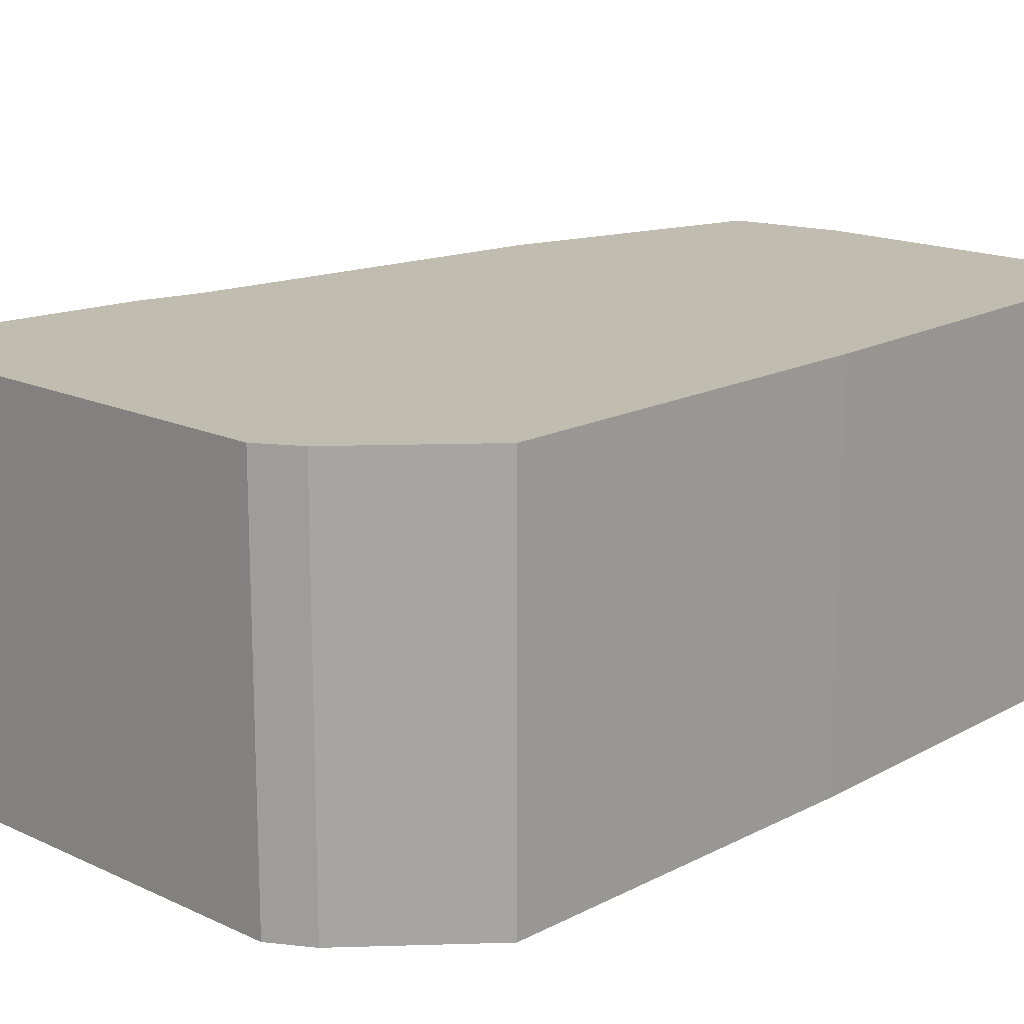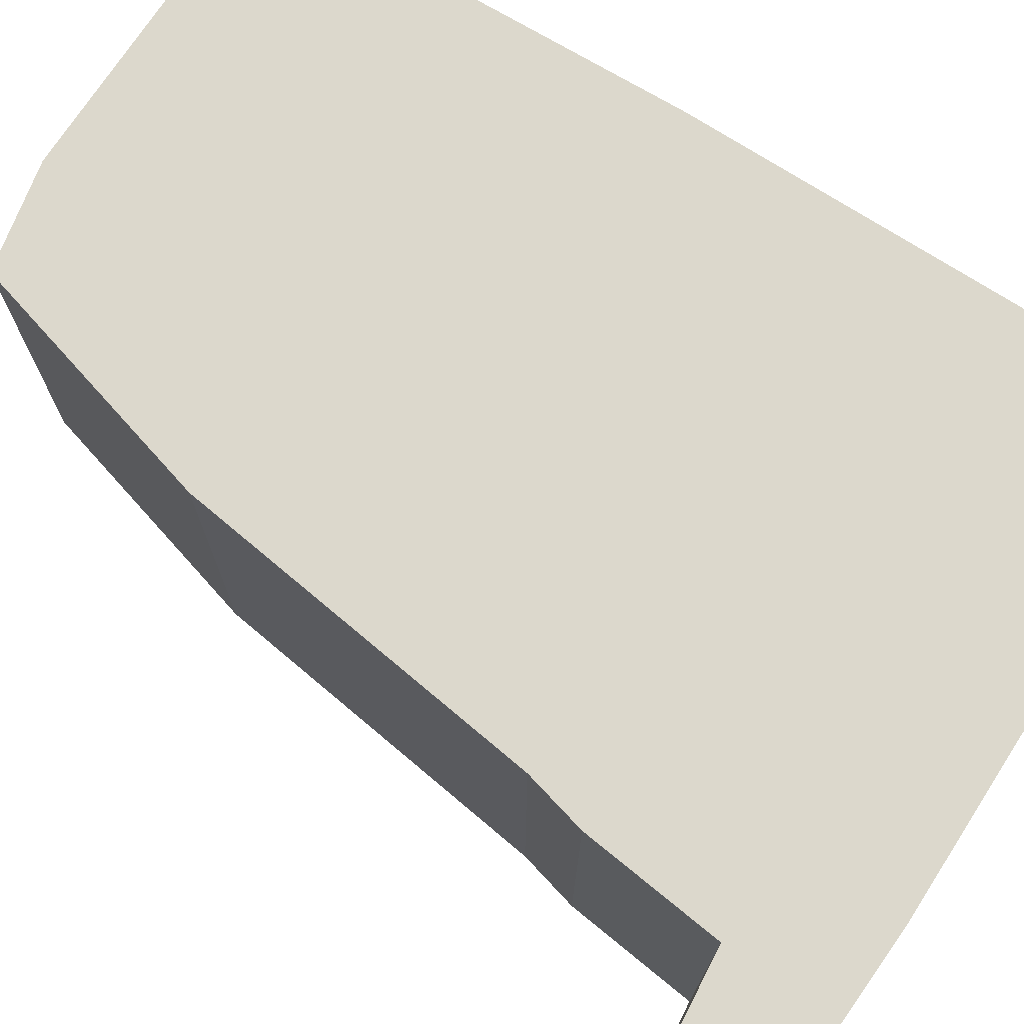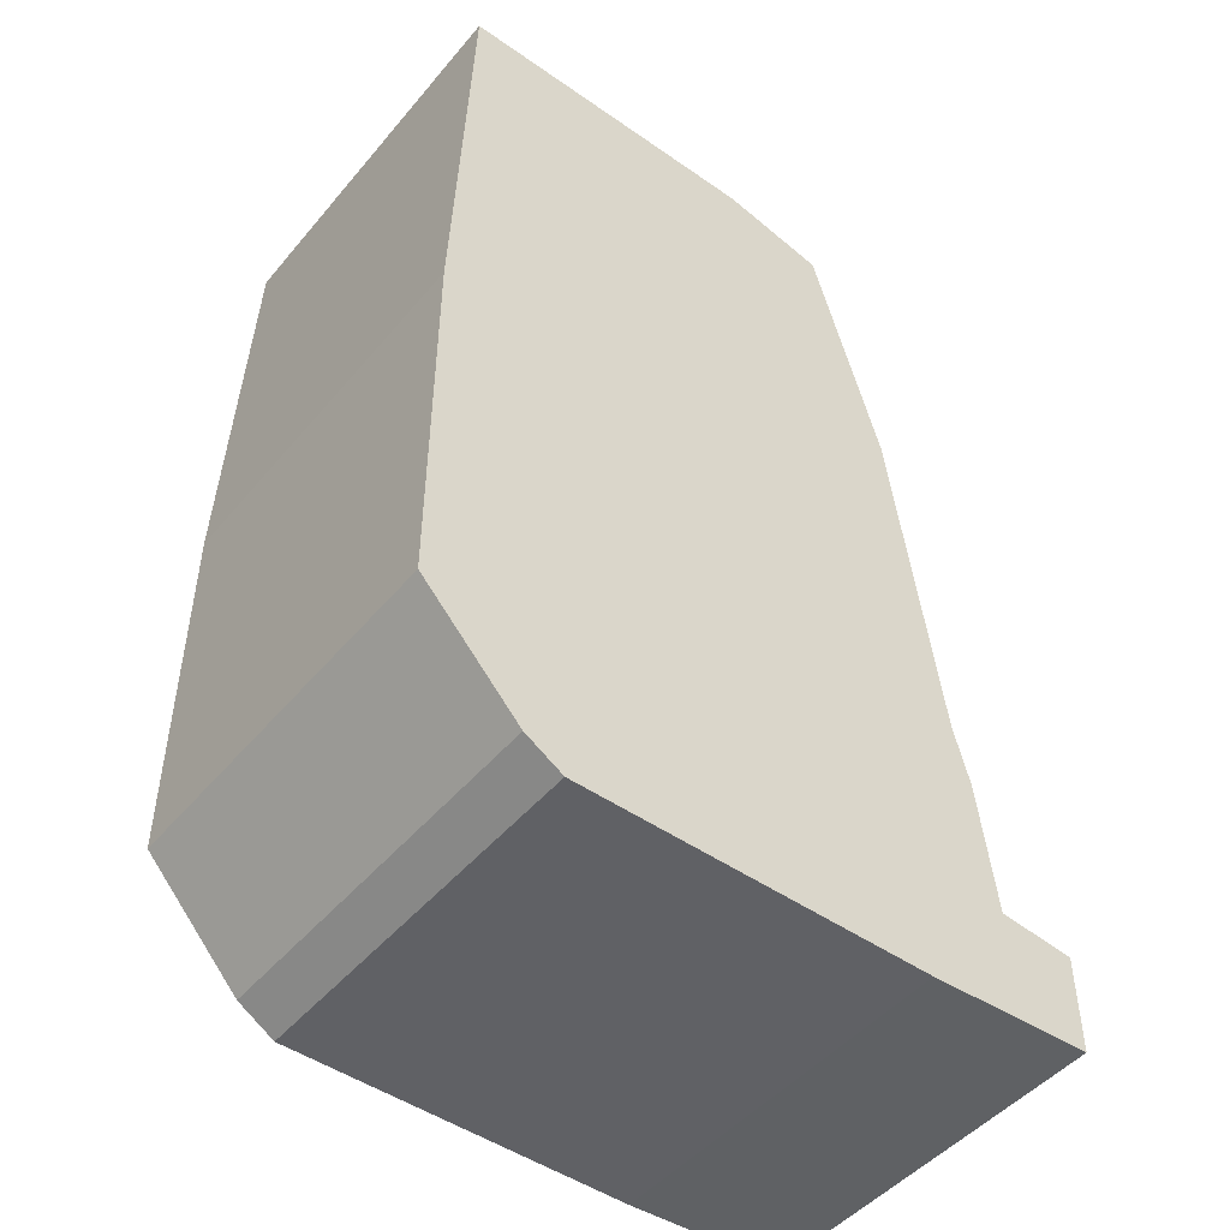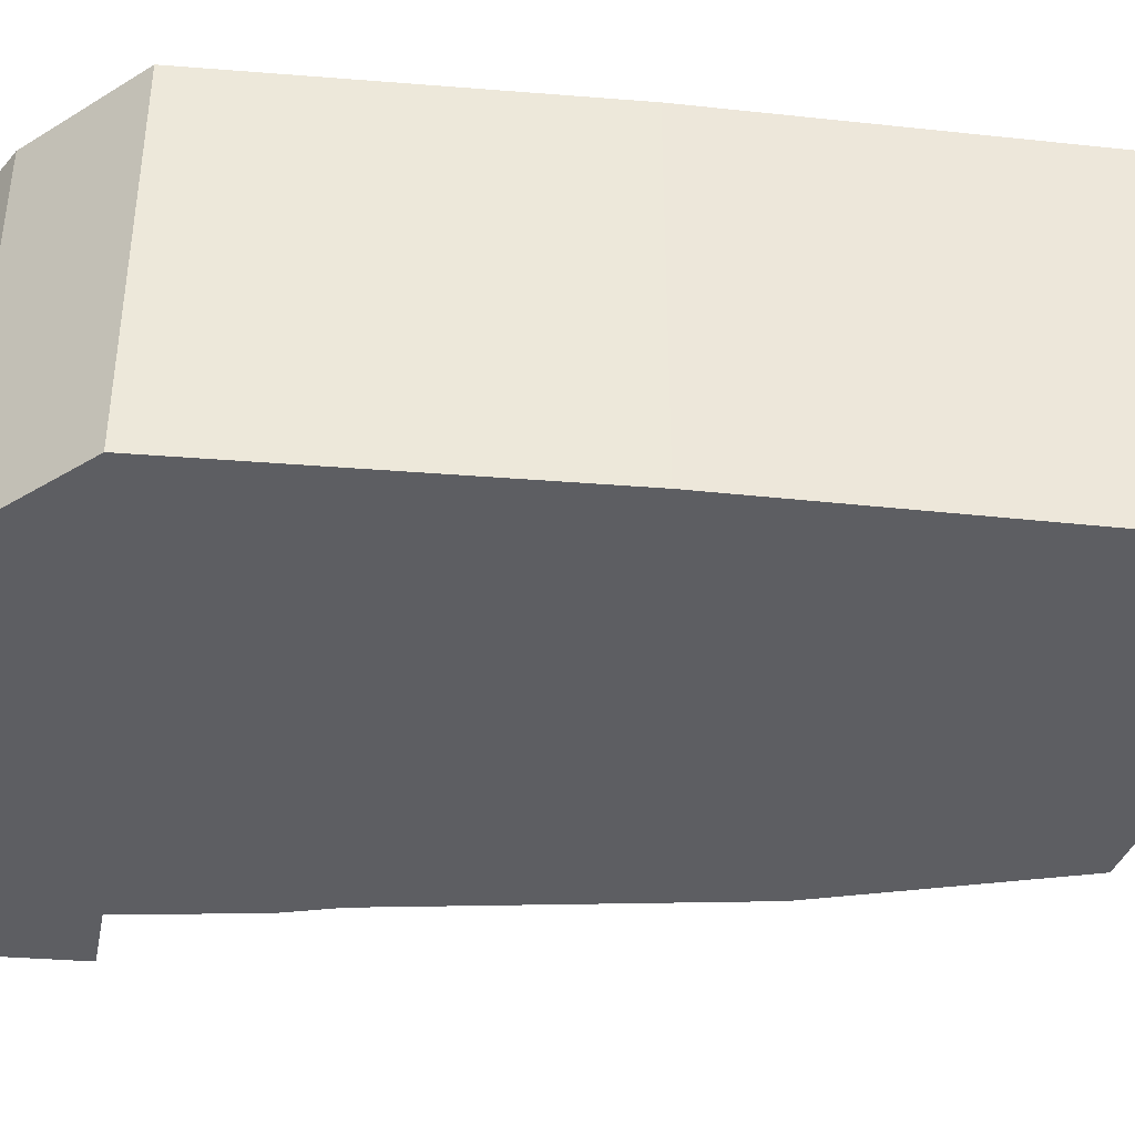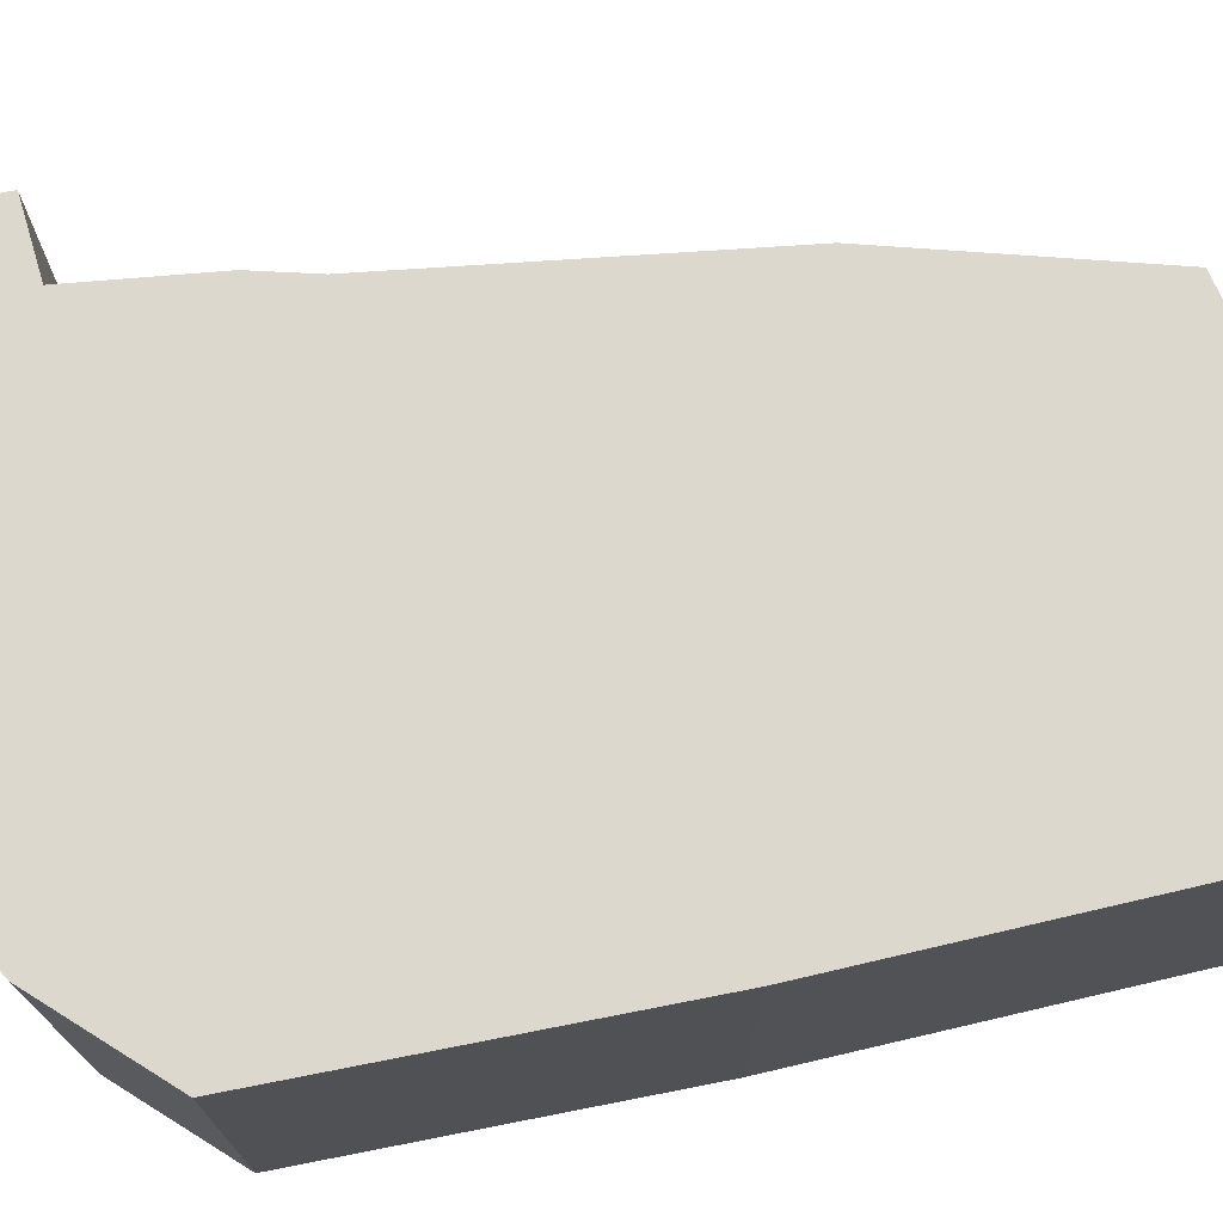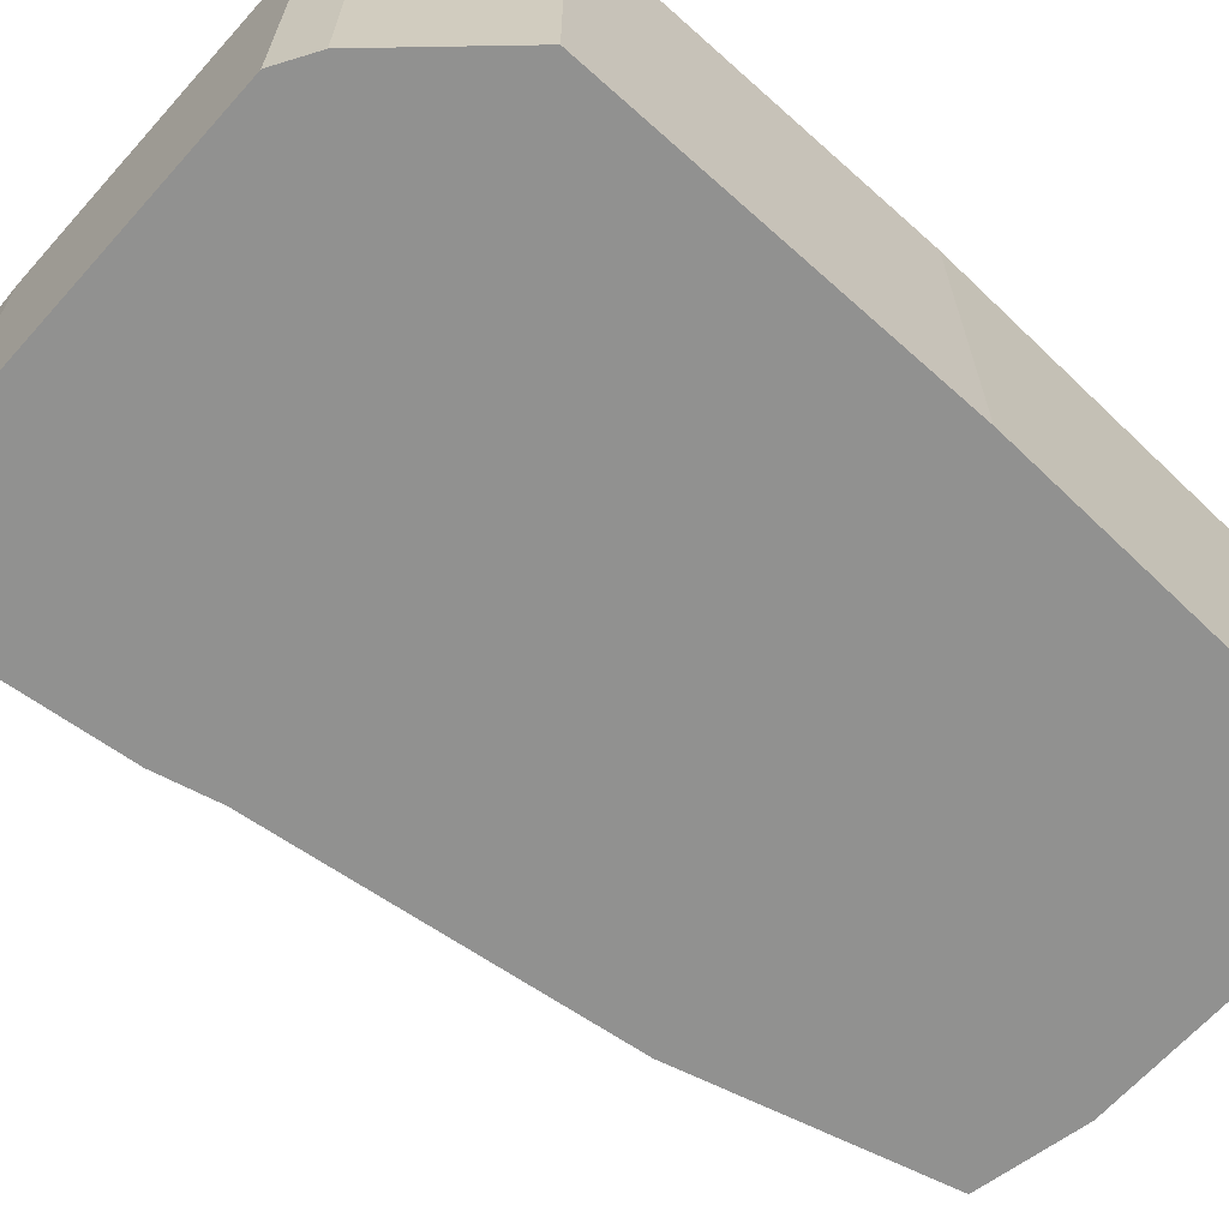
<metadata>
{"format":"obj","ext":"obj","renderer":"f3d","projection":"perspective","resolution":1024,"background":"white","views":[{"elev":16.4,"azim":43.6,"up":"+Z"},{"elev":72.7,"azim":-57.1,"up":"+Z"},{"elev":-48.0,"azim":142.0,"up":"+Y"},{"elev":-38.4,"azim":84.3,"up":"+Z"},{"elev":72.6,"azim":78.9,"up":"+Z"},{"elev":-65.9,"azim":48.1,"up":"+Z"}]}
</metadata>
<code>
g sbg_cityforestunder_dm_container01_s
v -0.14 1.21 0
v -0.23 0.88 0
v -0.29 0.41 0
v -0.31 0.33 0
v -0.33 0.15 0
v -0.43 0.14 0
v -0.43 0.01 0
v -0.21 0 0
v 0.26 0 0
v 0.31 0.03 0
v 0.44 0.17 0
v 0.44 0.67 0
v 0.42 1.24 0
v -0 1.24 0
v -0.14 1.21 0.5
v -0.23 0.88 0.5
v -0.29 0.41 0.5
v -0.31 0.33 0.5
v -0.33 0.15 0.5
v -0.43 0.14 0.5
v -0.43 0.01 0.5
v -0.21 0 0.5
v 0.26 0 0.5
v 0.31 0.03 0.5
v 0.44 0.17 0.5
v 0.44 0.67 0.5
v 0.42 1.24 0.5
v -0 1.24 0.5
g sbg_cityforestunder_dm_container01_s_0
f 14 13 12
f 8 5 4
f 3 12 11
f 10 9 3
f 4 3 9
f 7 6 5
f 8 7 5
f 11 10 3
f 9 8 4
f 12 3 2
f 14 12 2
f 14 2 1
f 13 26 12
f 26 13 27
f 14 27 13
f 27 14 28
f 5 18 4
f 18 5 19
f 12 25 11
f 25 12 26
f 10 23 9
f 23 10 24
f 4 17 3
f 17 4 18
f 6 19 5
f 19 6 20
f 7 20 6
f 20 7 21
f 8 21 7
f 21 8 22
f 11 24 10
f 24 11 25
f 9 22 8
f 22 9 23
f 3 16 2
f 16 3 17
f 2 15 1
f 15 2 16
f 1 28 14
f 28 1 15
f 26 27 28
f 18 19 22
f 25 26 17
f 17 23 24
f 23 17 18
f 19 20 21
f 19 21 22
f 17 24 25
f 18 22 23
f 16 17 26
f 16 26 28
f 15 16 28

</code>
